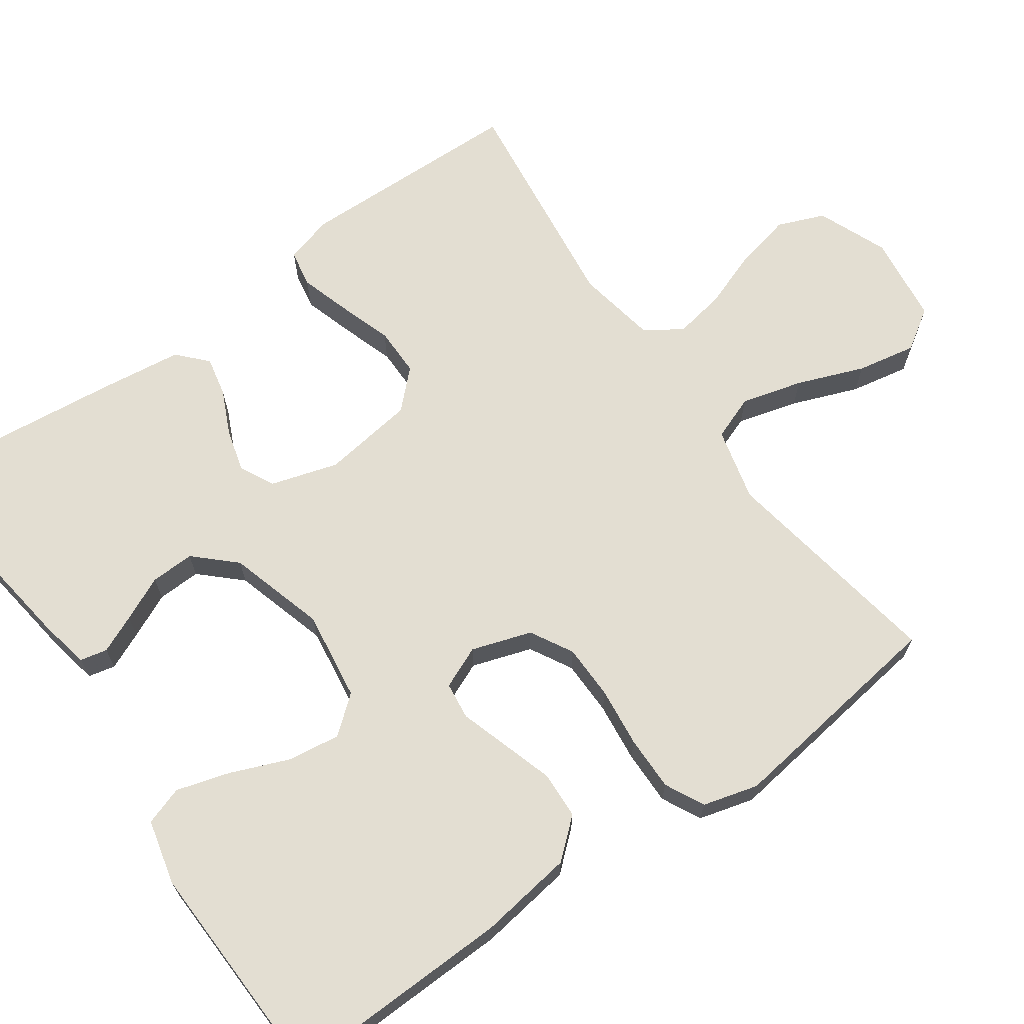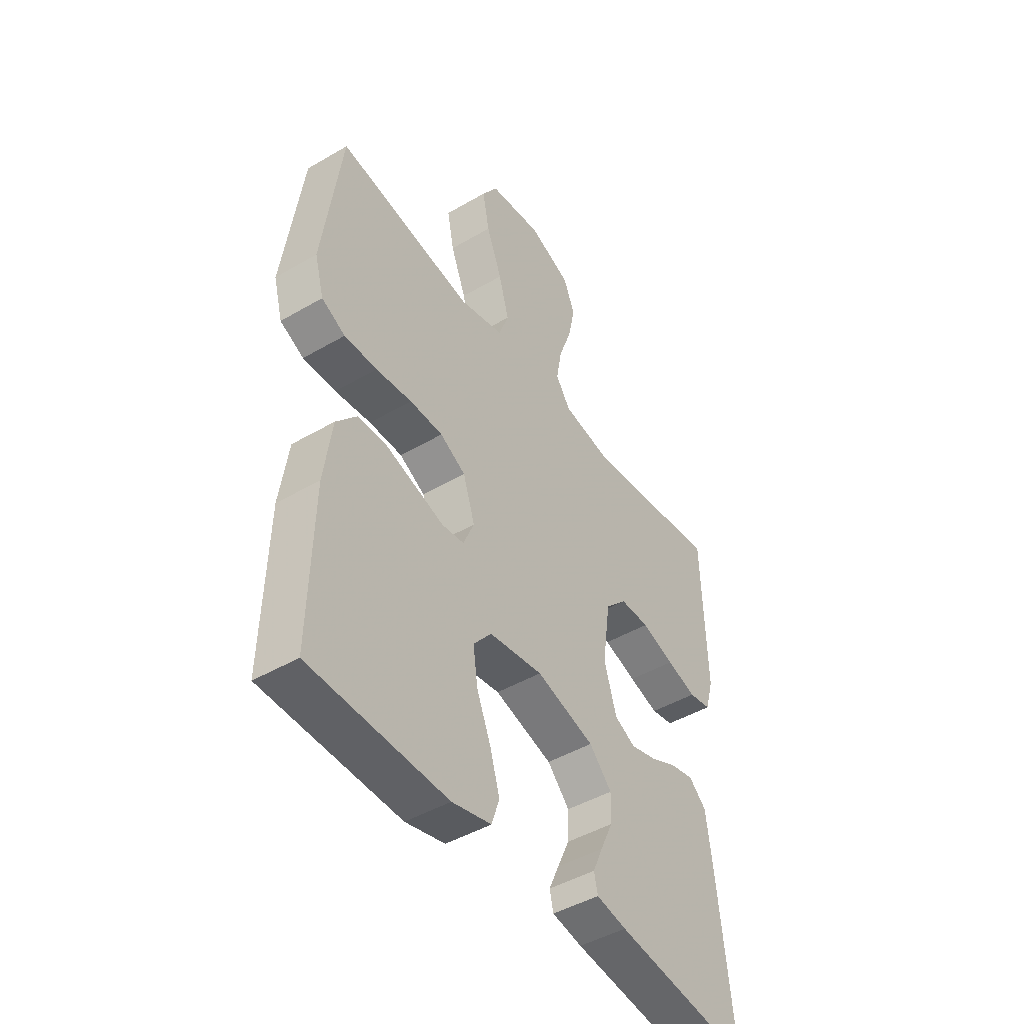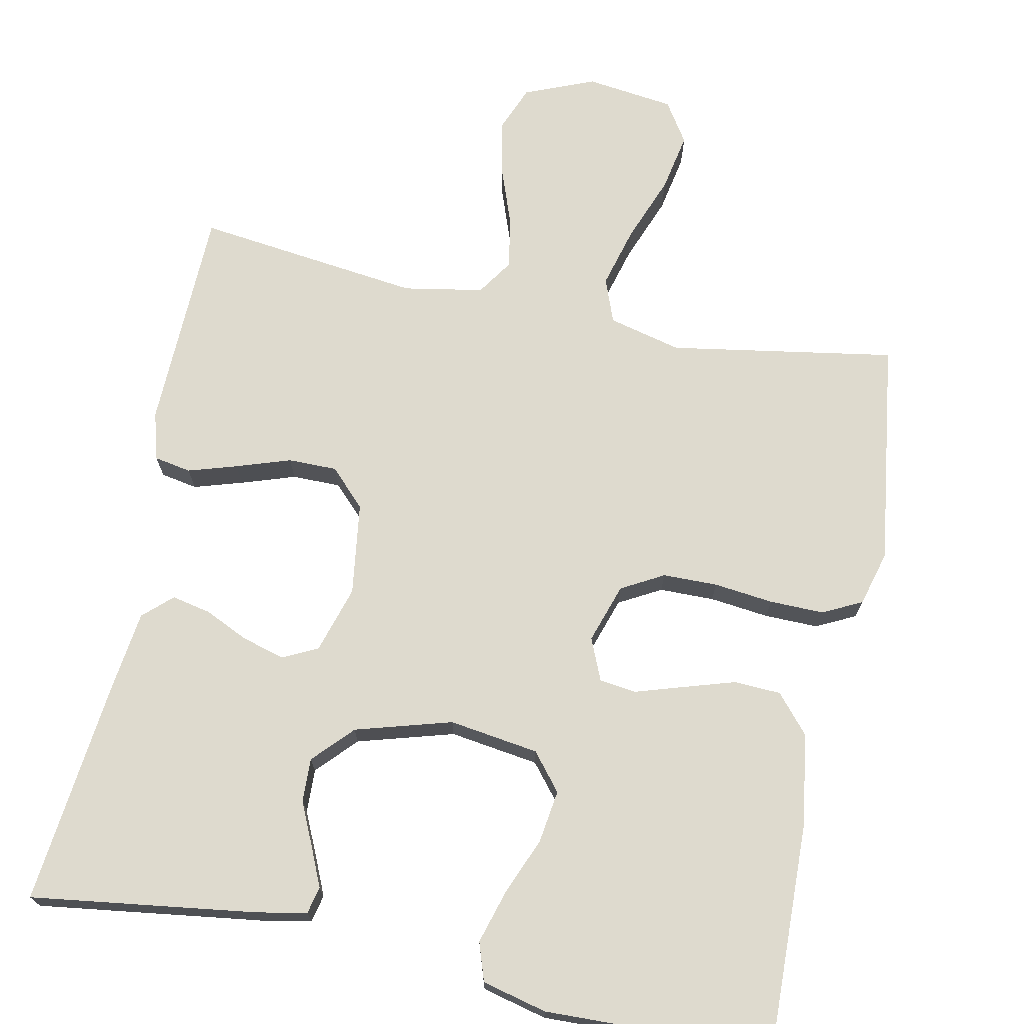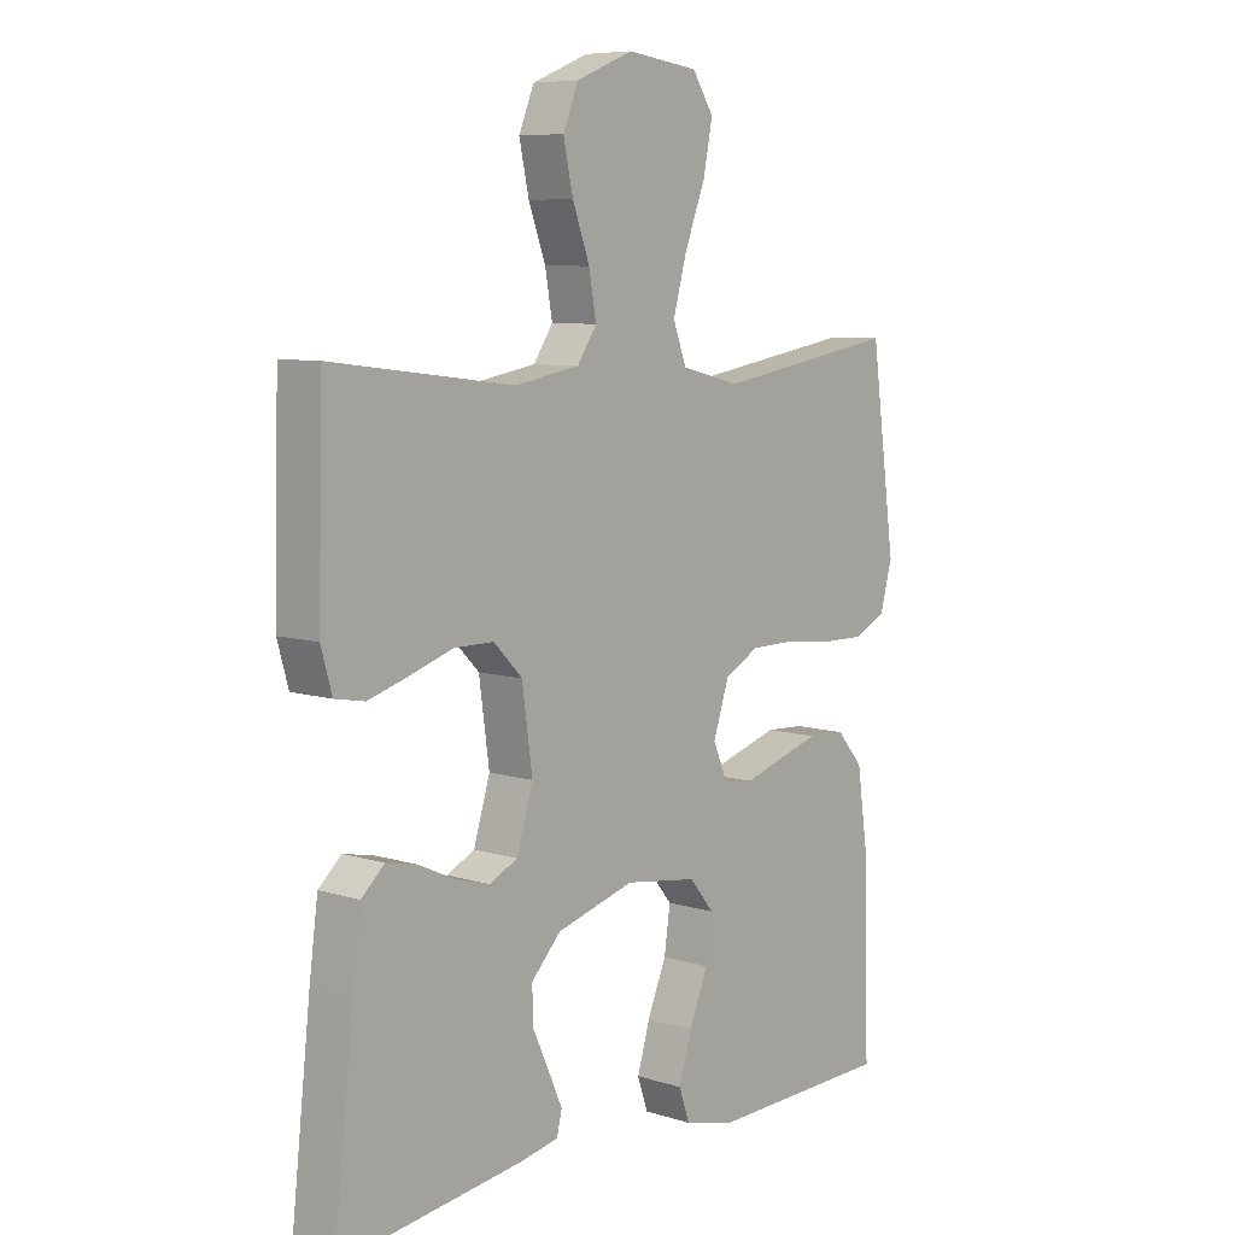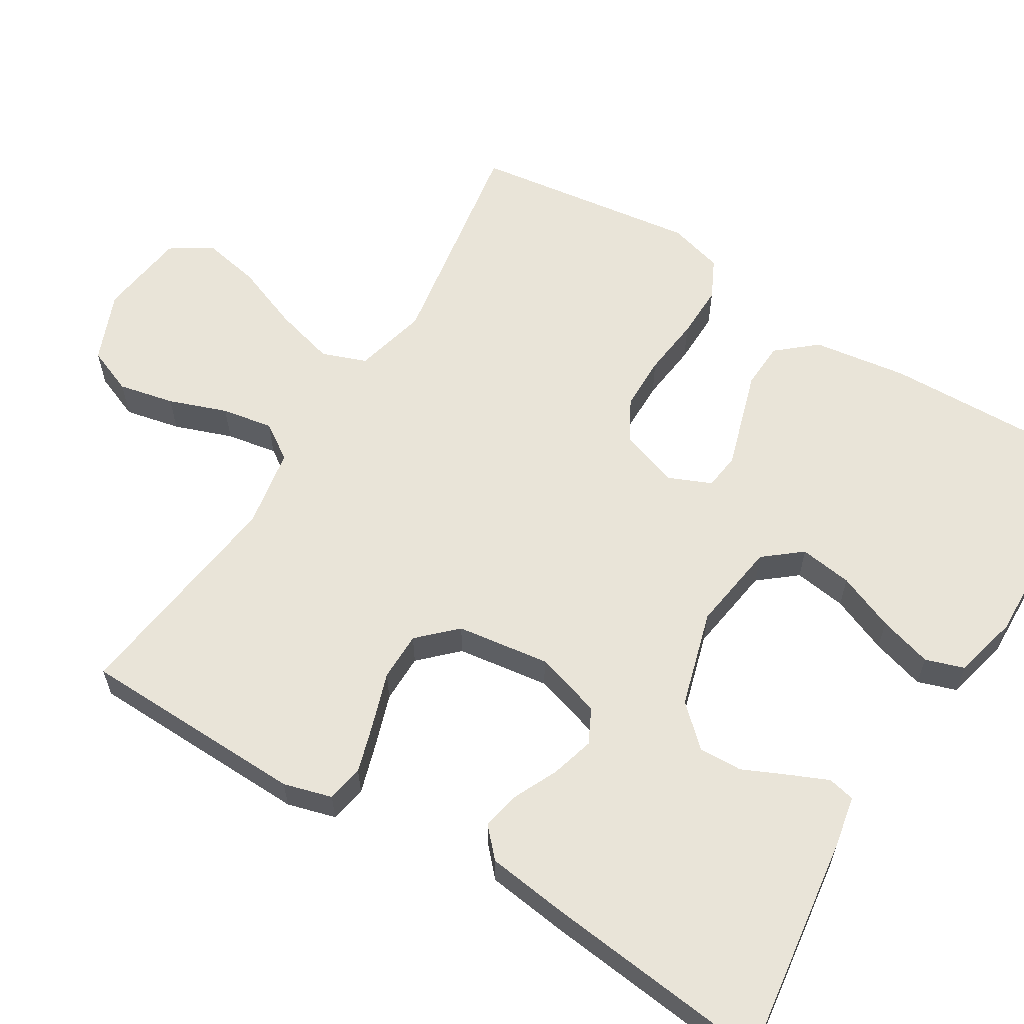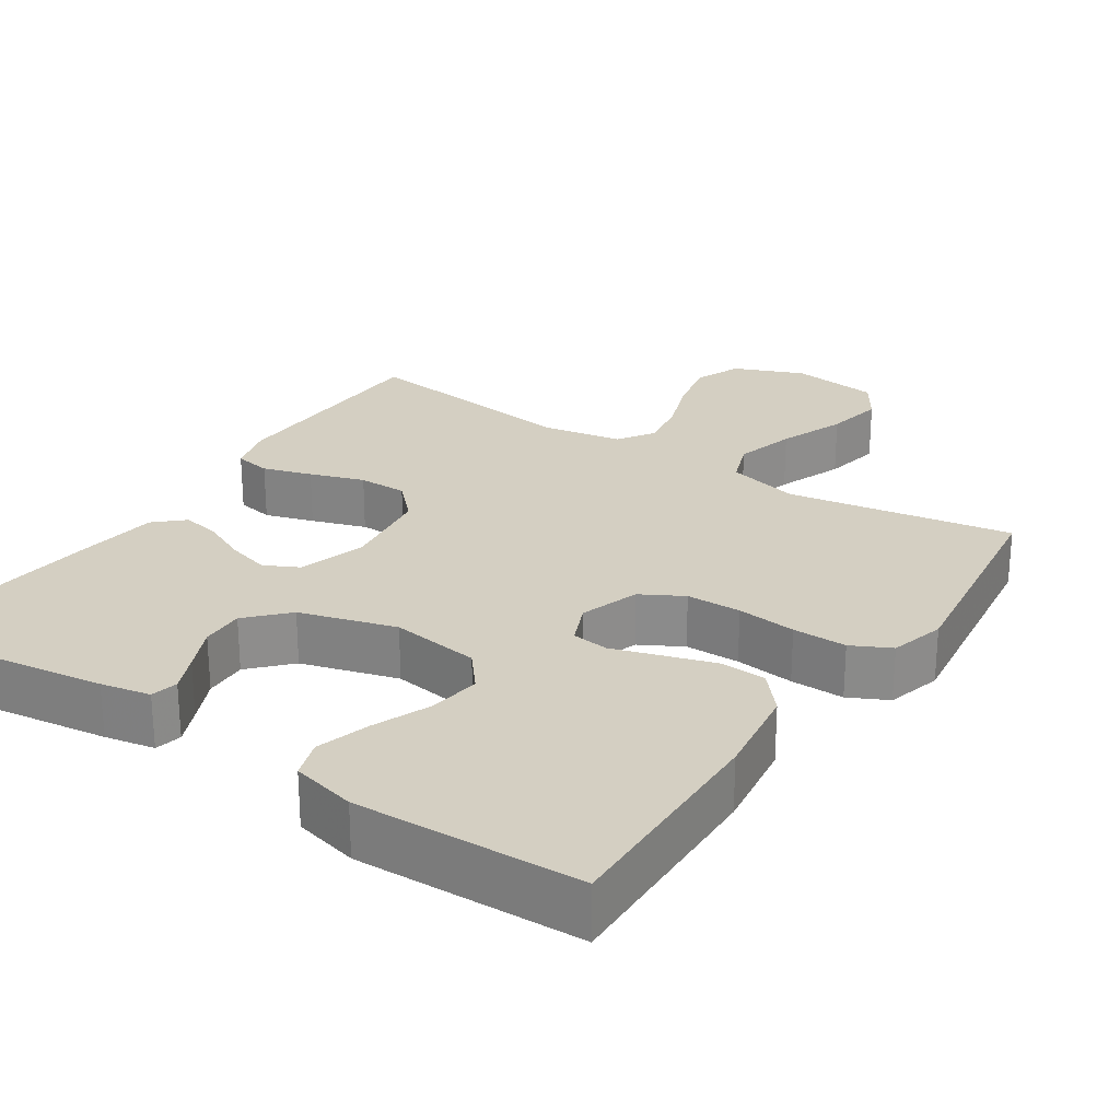
<metadata>
{"format":"obj","ext":"obj","renderer":"f3d","projection":"perspective","resolution":1024,"background":"white","views":[{"elev":67.7,"azim":-125.3,"up":"+Y"},{"elev":-45.8,"azim":-56.1,"up":"+Z"},{"elev":71.3,"azim":-168.4,"up":"+Y"},{"elev":7.7,"azim":131.2,"up":"+Z"},{"elev":60.5,"azim":121.6,"up":"+Y"},{"elev":25.5,"azim":-146.4,"up":"+Y"}]}
</metadata>
<code>
v -0.5 0.07 0.5
v -0.2 0.07 0.45
v -0.103 0.07 0.474
v -0.081 0.07 0.533
v -0.103 0.07 0.614
v -0.137 0.07 0.702
v -0.152 0.07 0.78
v -0.117 0.07 0.834
v 0 0.07 0.849
v 0.093 0.07 0.811
v 0.118 0.07 0.749
v 0.102 0.07 0.675
v 0.074 0.07 0.598
v 0.062 0.07 0.53
v 0.094 0.07 0.482
v 0.2 0.07 0.463
v 0.5 0.07 0.5
v 0.508 0.07 0.2
v 0.49 0.07 0.136
v 0.441 0.07 0.127
v 0.376 0.07 0.147
v 0.304 0.07 0.171
v 0.239 0.07 0.171
v 0.192 0.07 0.123
v 0.175 0.07 0
v 0.202 0.07 -0.089
v 0.248 0.07 -0.112
v 0.305 0.07 -0.096
v 0.363 0.07 -0.069
v 0.415 0.07 -0.058
v 0.453 0.07 -0.093
v 0.467 0.07 -0.2
v 0.5 0.07 -0.5
v 0.2 0.07 -0.459
v 0.134 0.07 -0.446
v 0.126 0.07 -0.41
v 0.148 0.07 -0.36
v 0.175 0.07 -0.301
v 0.177 0.07 -0.243
v 0.128 0.07 -0.191
v 0 0.07 -0.154
v -0.119 0.07 -0.171
v -0.159 0.07 -0.22
v -0.149 0.07 -0.29
v -0.118 0.07 -0.366
v -0.097 0.07 -0.437
v -0.114 0.07 -0.488
v -0.2 0.07 -0.509
v -0.5 0.07 -0.5
v -0.492 0.07 -0.2
v -0.474 0.07 -0.075
v -0.43 0.07 -0.024
v -0.368 0.07 -0.021
v -0.3 0.07 -0.042
v -0.236 0.07 -0.062
v -0.187 0.07 -0.056
v -0.163 0.07 0
v -0.189 0.07 0.079
v -0.245 0.07 0.11
v -0.318 0.07 0.111
v -0.397 0.07 0.102
v -0.469 0.07 0.101
v -0.521 0.07 0.127
v -0.541 0.07 0.2
v -0.5 0 0.5
v -0.2 0 0.45
v -0.103 0 0.474
v -0.081 0 0.533
v -0.103 0 0.614
v -0.137 0 0.702
v -0.152 0 0.78
v -0.117 0 0.834
v 0 0 0.849
v 0.093 0 0.811
v 0.118 0 0.749
v 0.102 0 0.675
v 0.074 0 0.598
v 0.062 0 0.53
v 0.094 0 0.482
v 0.2 0 0.463
v 0.5 0 0.5
v 0.508 0 0.2
v 0.49 0 0.136
v 0.441 0 0.127
v 0.376 0 0.147
v 0.304 0 0.171
v 0.239 0 0.171
v 0.192 0 0.123
v 0.175 0 0
v 0.202 0 -0.089
v 0.248 0 -0.112
v 0.305 0 -0.096
v 0.363 0 -0.069
v 0.415 0 -0.058
v 0.453 0 -0.093
v 0.467 0 -0.2
v 0.5 0 -0.5
v 0.2 0 -0.459
v 0.134 0 -0.446
v 0.126 0 -0.41
v 0.148 0 -0.36
v 0.175 0 -0.301
v 0.177 0 -0.243
v 0.128 0 -0.191
v 0 0 -0.154
v -0.119 0 -0.171
v -0.159 0 -0.22
v -0.149 0 -0.29
v -0.118 0 -0.366
v -0.097 0 -0.437
v -0.114 0 -0.488
v -0.2 0 -0.509
v -0.5 0 -0.5
v -0.492 0 -0.2
v -0.474 0 -0.075
v -0.43 0 -0.024
v -0.368 0 -0.021
v -0.3 0 -0.042
v -0.236 0 -0.062
v -0.187 0 -0.056
v -0.163 0 0
v -0.189 0 0.079
v -0.245 0 0.11
v -0.318 0 0.111
v -0.397 0 0.102
v -0.469 0 0.101
v -0.521 0 0.127
v -0.541 0 0.2
f 63 64 1 2
f 60 61 62 63
f 59 60 63 2
f 58 59 2 3
f 57 58 3 4
f 52 53 54 55
f 50 51 52 55
f 50 55 56
f 49 50 56
f 48 49 56
f 44 45 46 47
f 44 47 48
f 43 44 48 56
f 35 36 37 38
f 33 34 35 38
f 33 38 39
f 32 33 39 40
f 28 29 30 31
f 27 28 31 32
f 19 20 21 22
f 17 18 19 22
f 16 17 22 23
f 15 16 23 24
f 10 11 12 13
f 10 13 14
f 9 10 14
f 8 9 14
f 5 6 7 8
f 4 5 8 14
f 57 4 14 15
f 42 43 56 57
f 41 42 57 15
f 27 32 40 41
f 26 27 41
f 25 26 41
f 15 24 25 41
f 66 65 128 127
f 127 126 125 124
f 66 127 124 123
f 67 66 123 122
f 68 67 122 121
f 119 118 117 116
f 119 116 115 114
f 120 119 114
f 120 114 113
f 120 113 112
f 111 110 109 108
f 112 111 108
f 120 112 108 107
f 102 101 100 99
f 102 99 98 97
f 103 102 97
f 104 103 97 96
f 95 94 93 92
f 96 95 92 91
f 86 85 84 83
f 86 83 82 81
f 87 86 81 80
f 88 87 80 79
f 77 76 75 74
f 78 77 74
f 78 74 73
f 78 73 72
f 72 71 70 69
f 78 72 69 68
f 79 78 68 121
f 121 120 107 106
f 79 121 106 105
f 105 104 96 91
f 105 91 90
f 105 90 89
f 105 89 88 79
f 1 65 66 2
f 2 66 67 3
f 3 67 68 4
f 4 68 69 5
f 5 69 70 6
f 6 70 71 7
f 7 71 72 8
f 8 72 73 9
f 9 73 74 10
f 10 74 75 11
f 11 75 76 12
f 12 76 77 13
f 13 77 78 14
f 14 78 79 15
f 15 79 80 16
f 16 80 81 17
f 17 81 82 18
f 18 82 83 19
f 19 83 84 20
f 20 84 85 21
f 21 85 86 22
f 22 86 87 23
f 23 87 88 24
f 24 88 89 25
f 25 89 90 26
f 26 90 91 27
f 27 91 92 28
f 28 92 93 29
f 29 93 94 30
f 30 94 95 31
f 31 95 96 32
f 32 96 97 33
f 33 97 98 34
f 34 98 99 35
f 35 99 100 36
f 36 100 101 37
f 37 101 102 38
f 38 102 103 39
f 39 103 104 40
f 40 104 105 41
f 41 105 106 42
f 42 106 107 43
f 43 107 108 44
f 44 108 109 45
f 45 109 110 46
f 46 110 111 47
f 47 111 112 48
f 48 112 113 49
f 49 113 114 50
f 50 114 115 51
f 51 115 116 52
f 52 116 117 53
f 53 117 118 54
f 54 118 119 55
f 55 119 120 56
f 56 120 121 57
f 57 121 122 58
f 58 122 123 59
f 59 123 124 60
f 60 124 125 61
f 61 125 126 62
f 62 126 127 63
f 63 127 128 64
f 64 128 65 1

</code>
